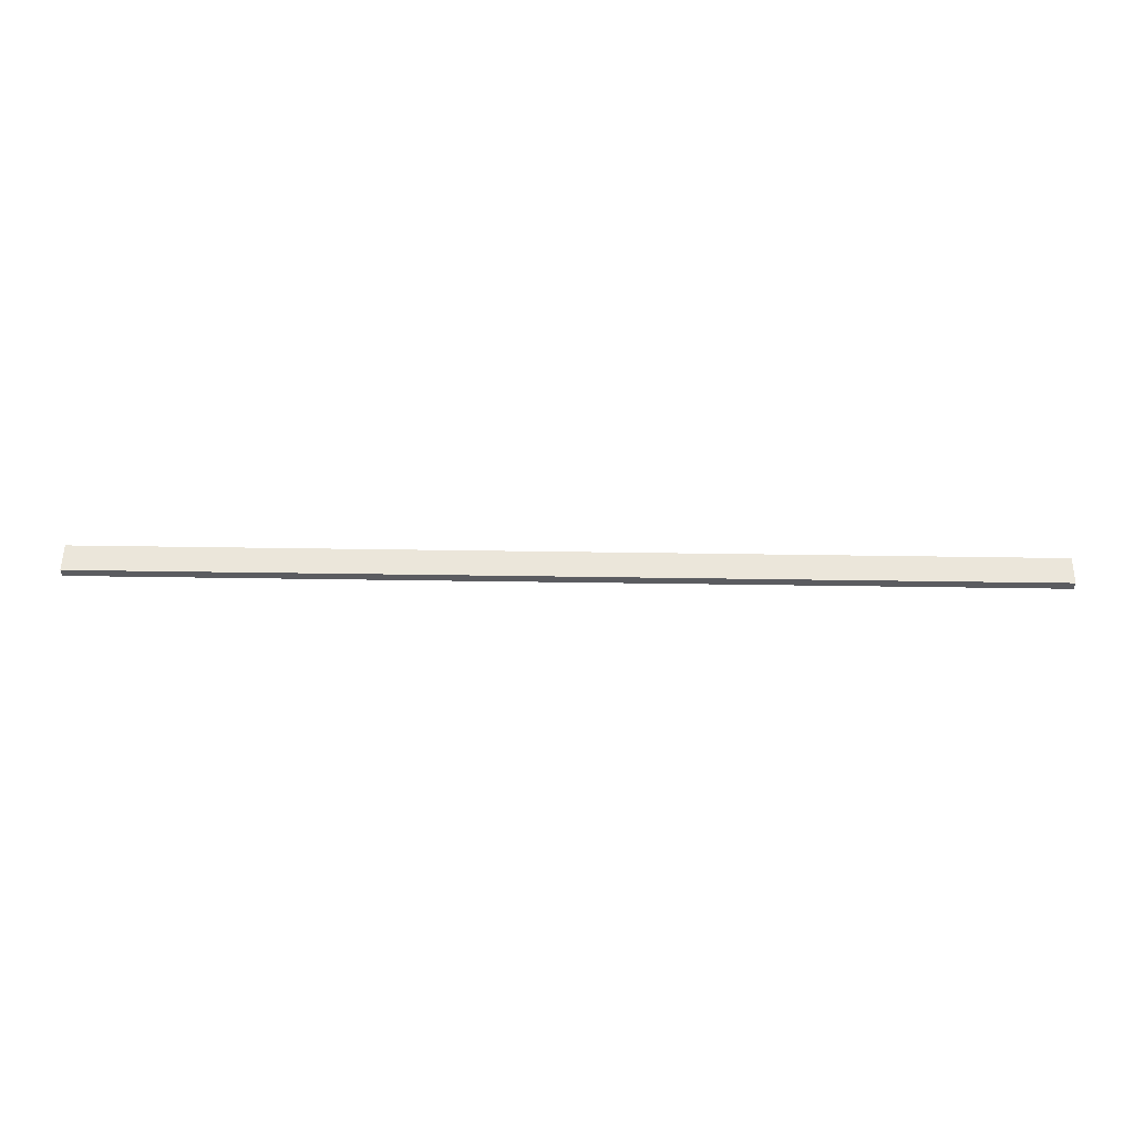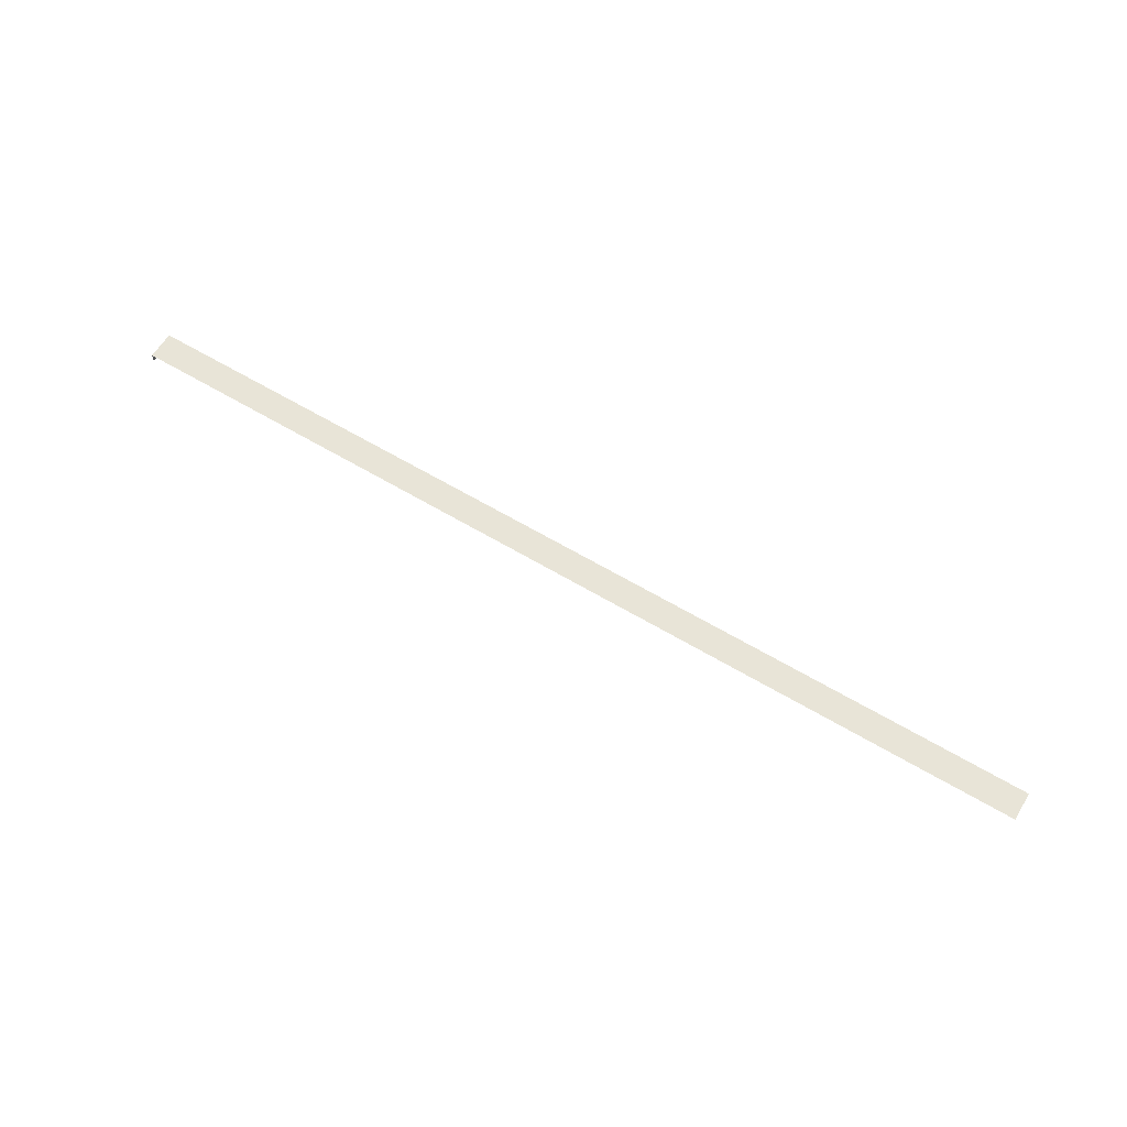
<metadata>
{"format":"obj","ext":"obj","renderer":"f3d","projection":"perspective","resolution":1024,"background":"white","views":[{"elev":55.0,"azim":0.9,"up":"+Y"},{"elev":61.4,"azim":-148.6,"up":"+Y"}]}
</metadata>
<code>
g default
v 0.5 0.01 0.015
v 0.5 0.01 -0.015
v 0.5 0 0.015
v 0.5 0 -0.015
v -0.5 0.01 0.015
v -0.5 0.01 -0.015
v -0.5 0 0.015
v -0.5 0 -0.015
g box_mesh
f 6 5 1 2
f 6 8 7 5
f 5 7 3 1
f 1 3 4 2

</code>
